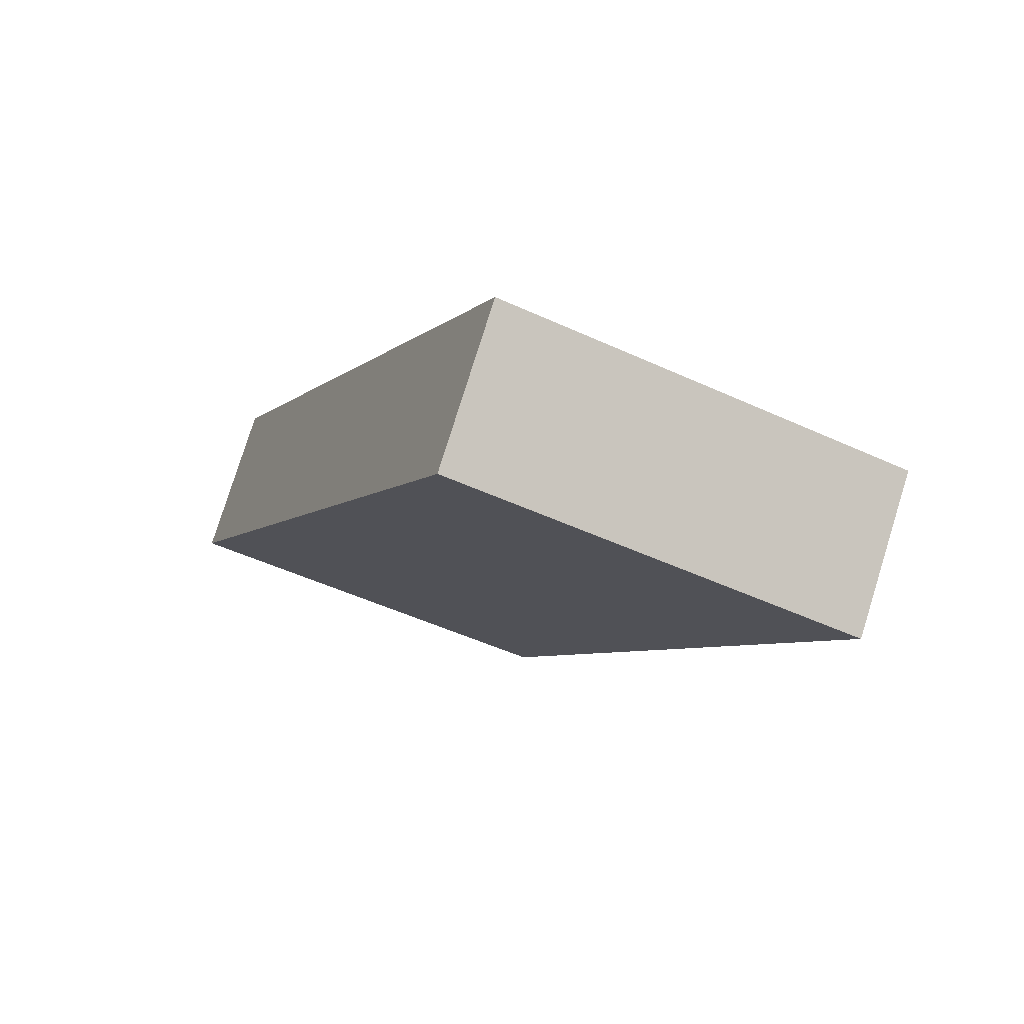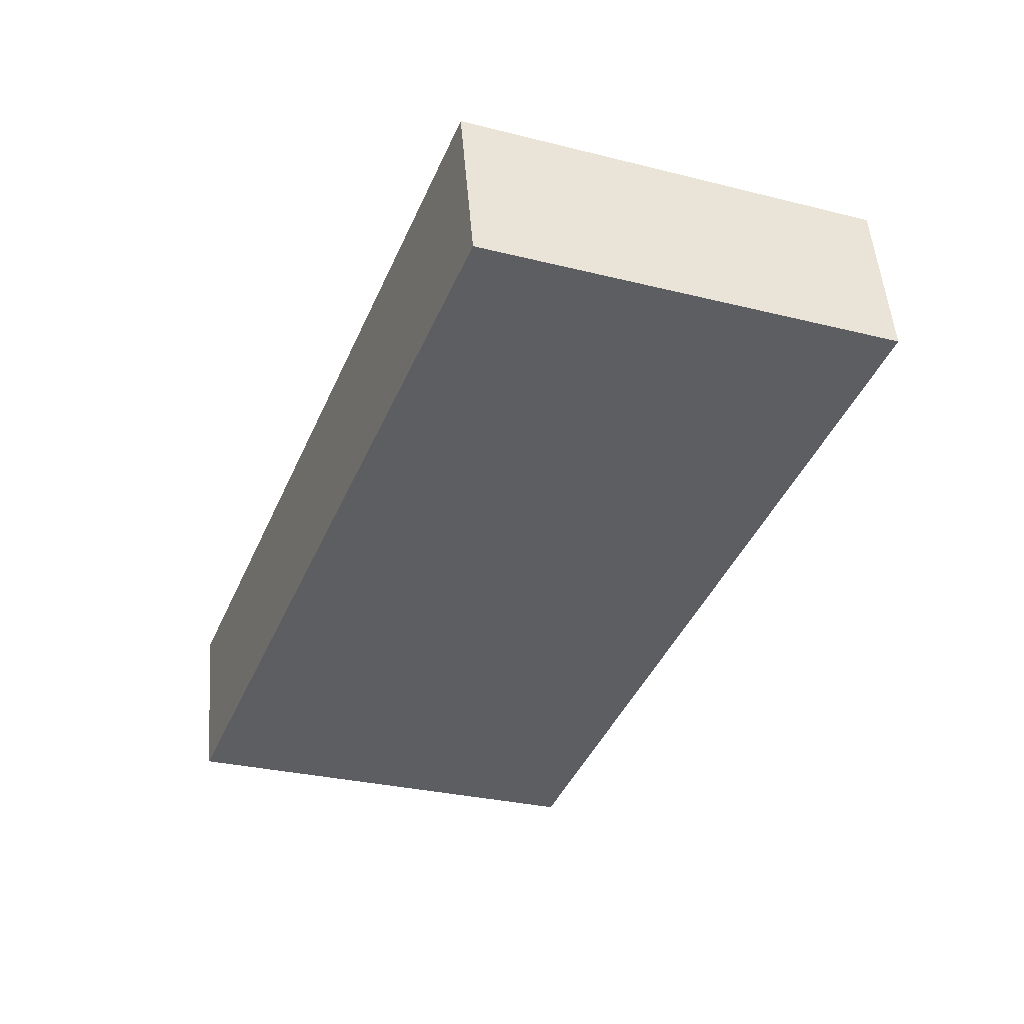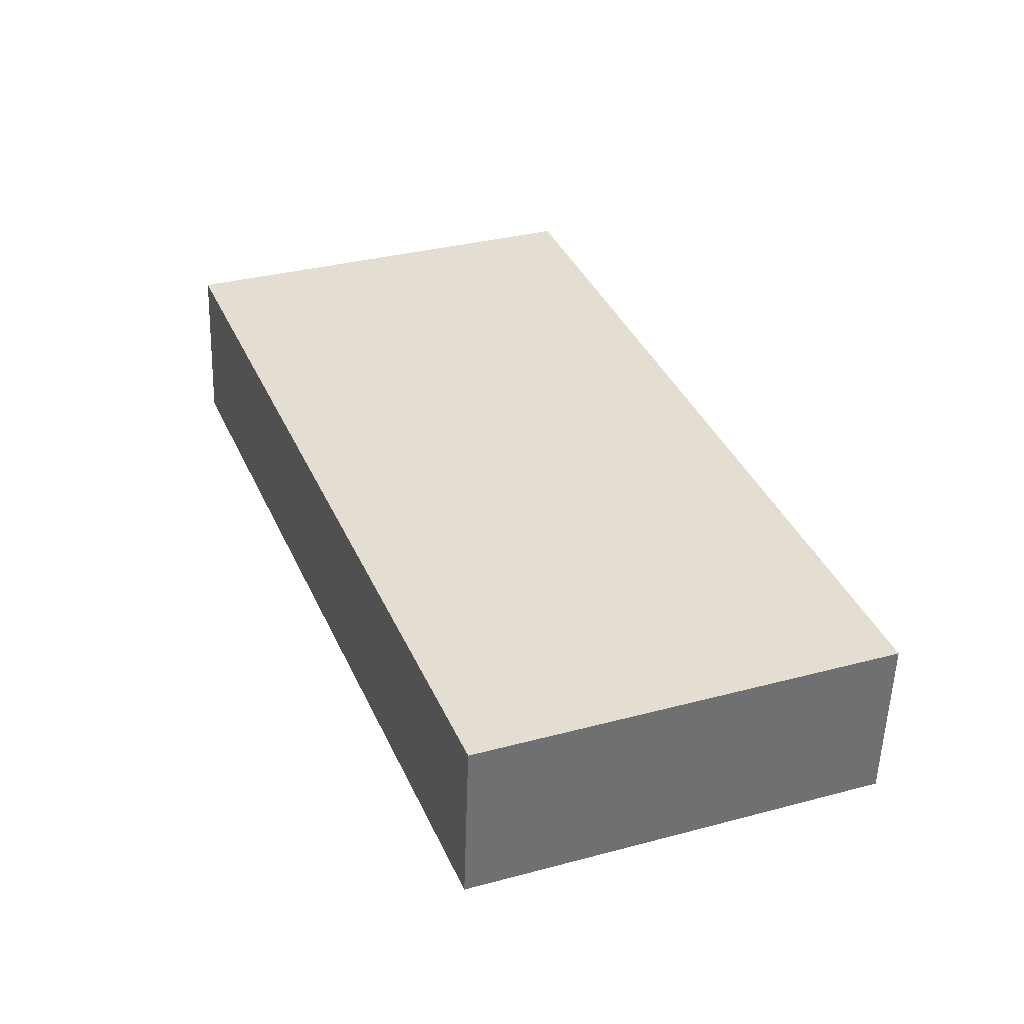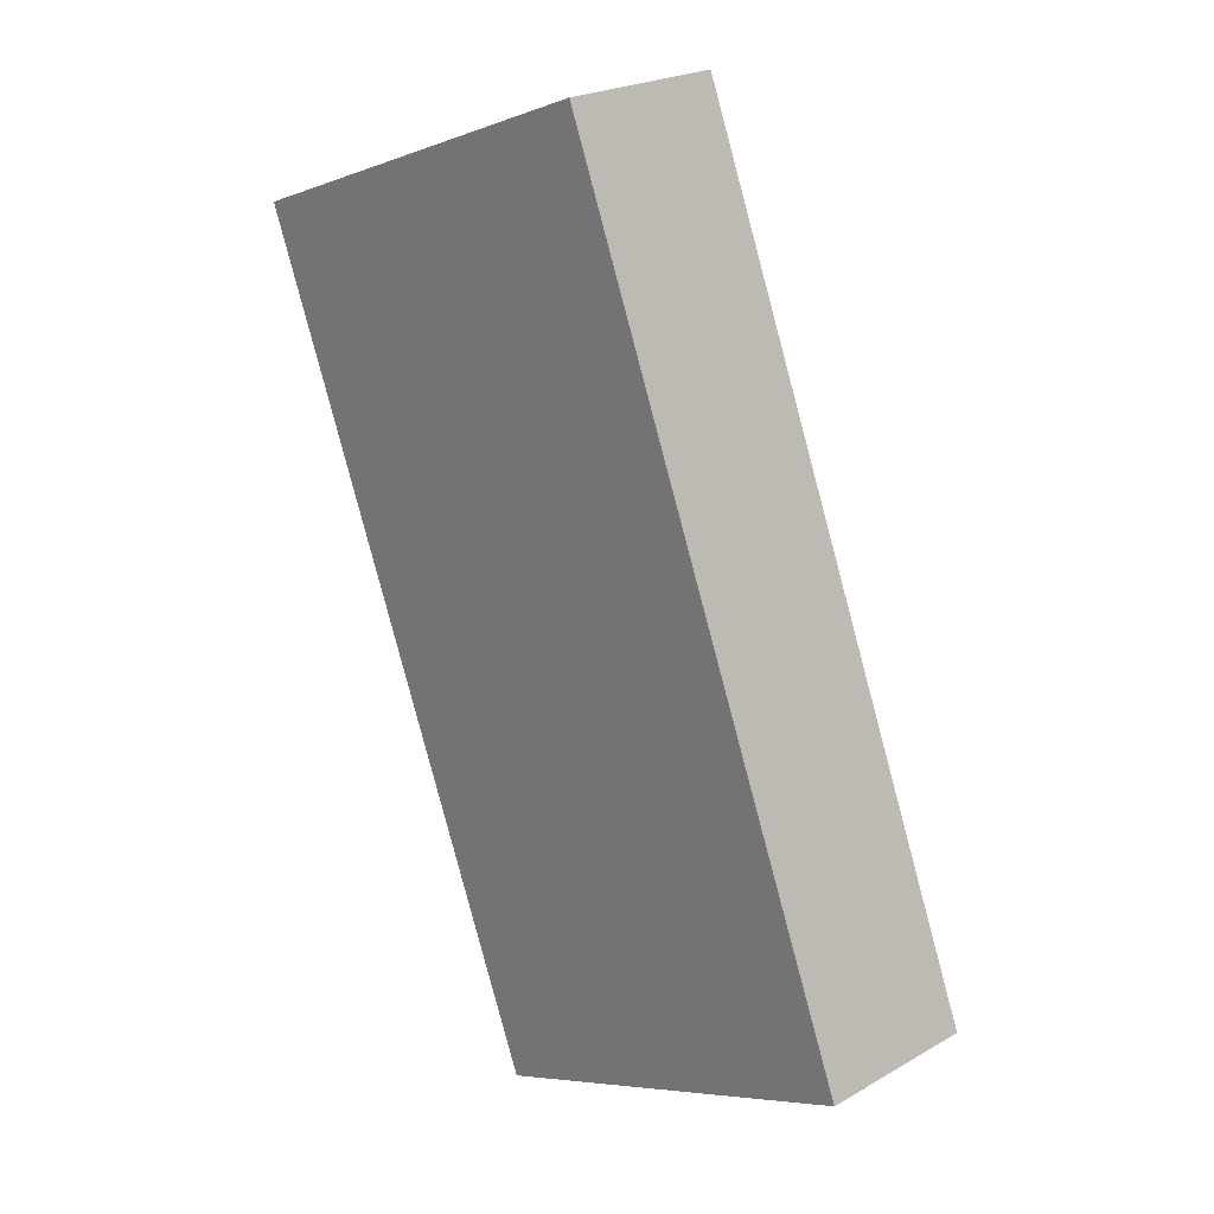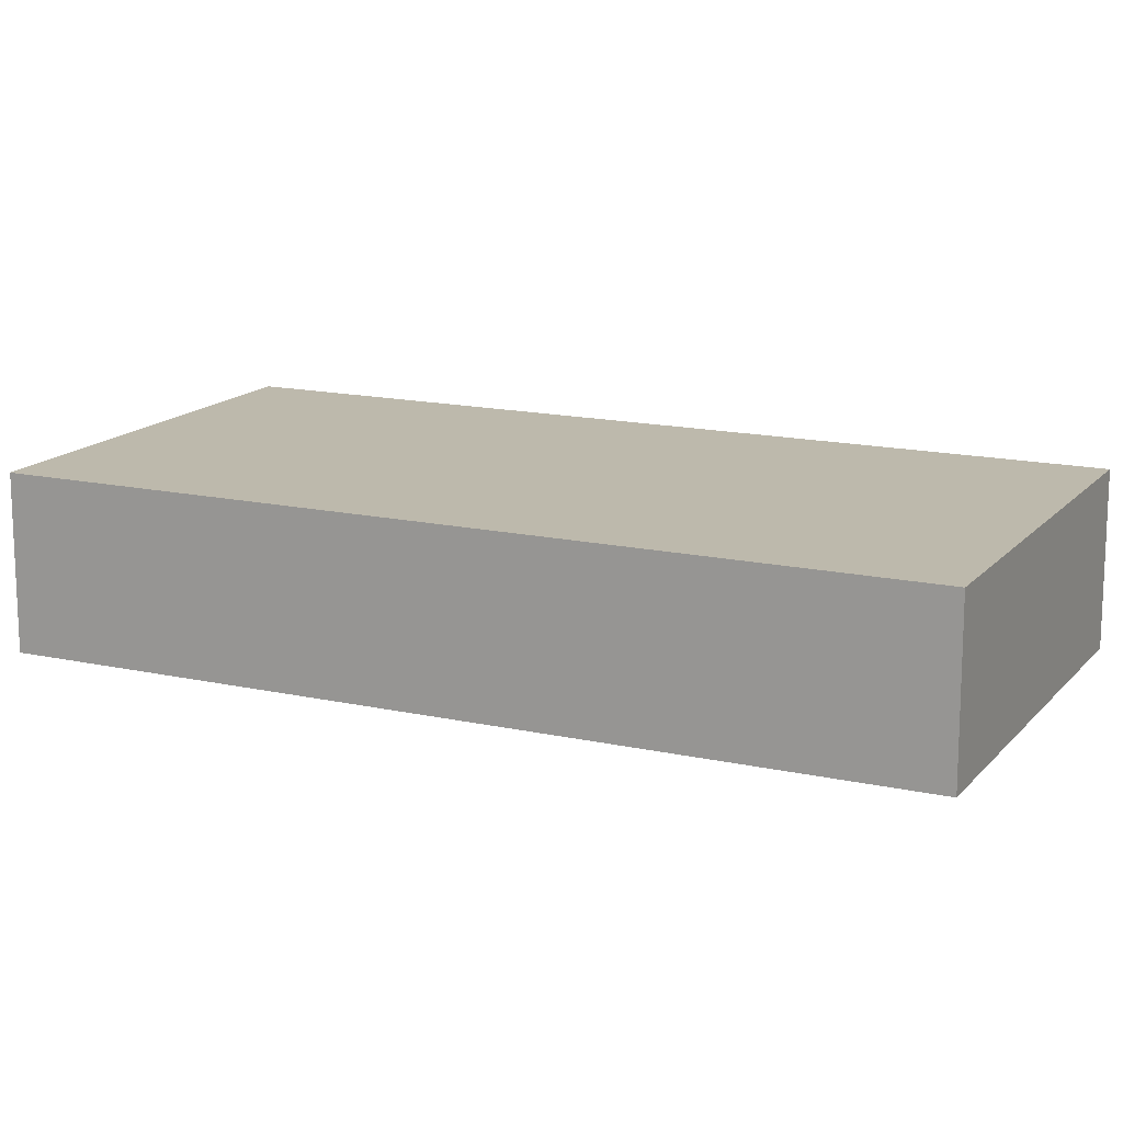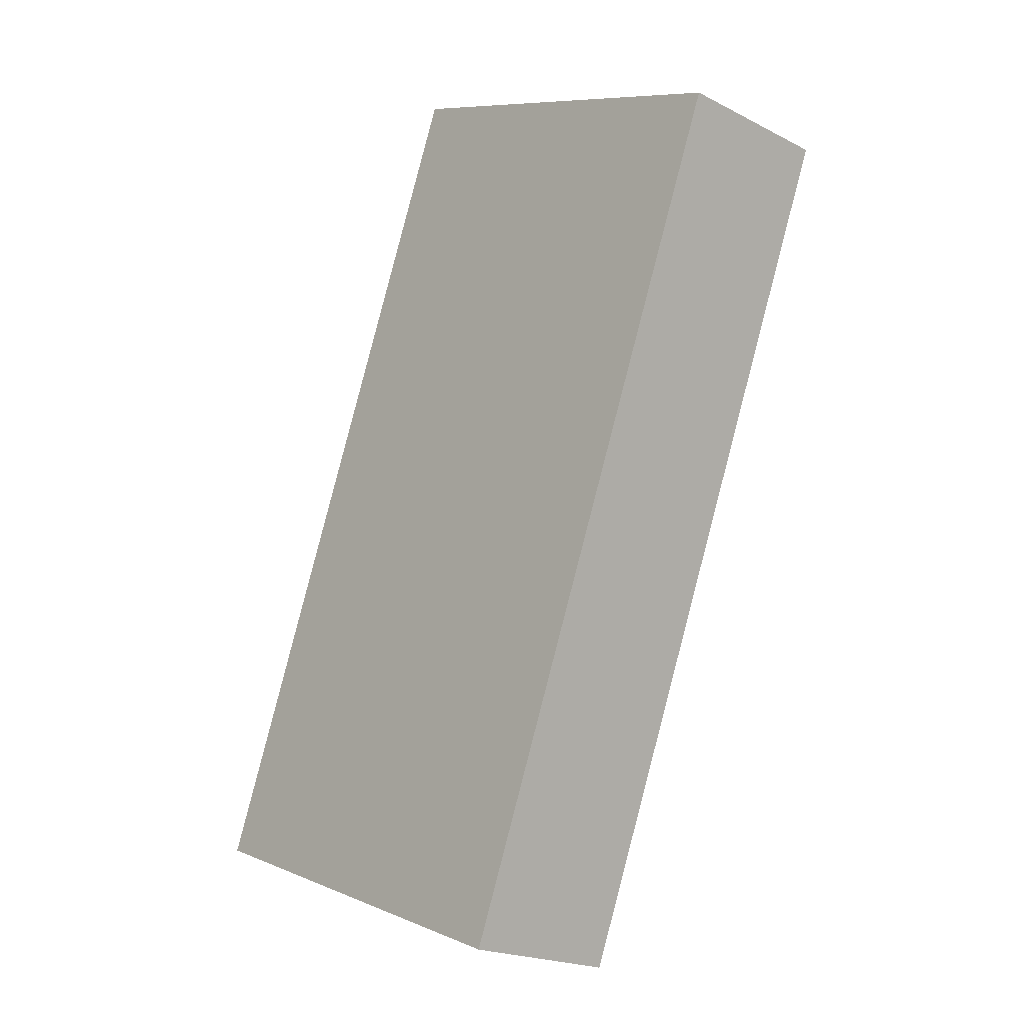
<metadata>
{"format":"obj","ext":"obj","renderer":"f3d","projection":"perspective","resolution":1024,"background":"white","views":[{"elev":78.3,"azim":-162.7,"up":"+Z"},{"elev":51.4,"azim":175.4,"up":"+Z"},{"elev":-54.3,"azim":-1.9,"up":"+Z"},{"elev":22.9,"azim":45.7,"up":"+Z"},{"elev":15.0,"azim":94.1,"up":"+Y"},{"elev":-20.5,"azim":-133.1,"up":"+Z"}]}
</metadata>
<code>
v  5.958 -1.428e-16 2.332
v  5.222e-05 2.451 -7.743e-05
v  0 0 0
v  5.958 2.451 2.332
v  7.61 1.134e-16 -1.852
v  7.61 2.451 -1.852
v  10.7 5.919e-16 -9.667
v  10.7 2.451 -9.667
v  4.737 2.451 -12
v  4.737 7.346e-16 -12
g defaultobject
f 1 2 3
f 2 1 4
f 5 4 1
f 4 5 6
f 7 6 5
f 6 7 8
f 9 7 10
f 7 9 8
f 2 10 3
f 10 2 9
f 4 9 2
f 9 4 6
f 9 6 8
f 3 5 1
f 5 3 10
f 5 10 7

</code>
